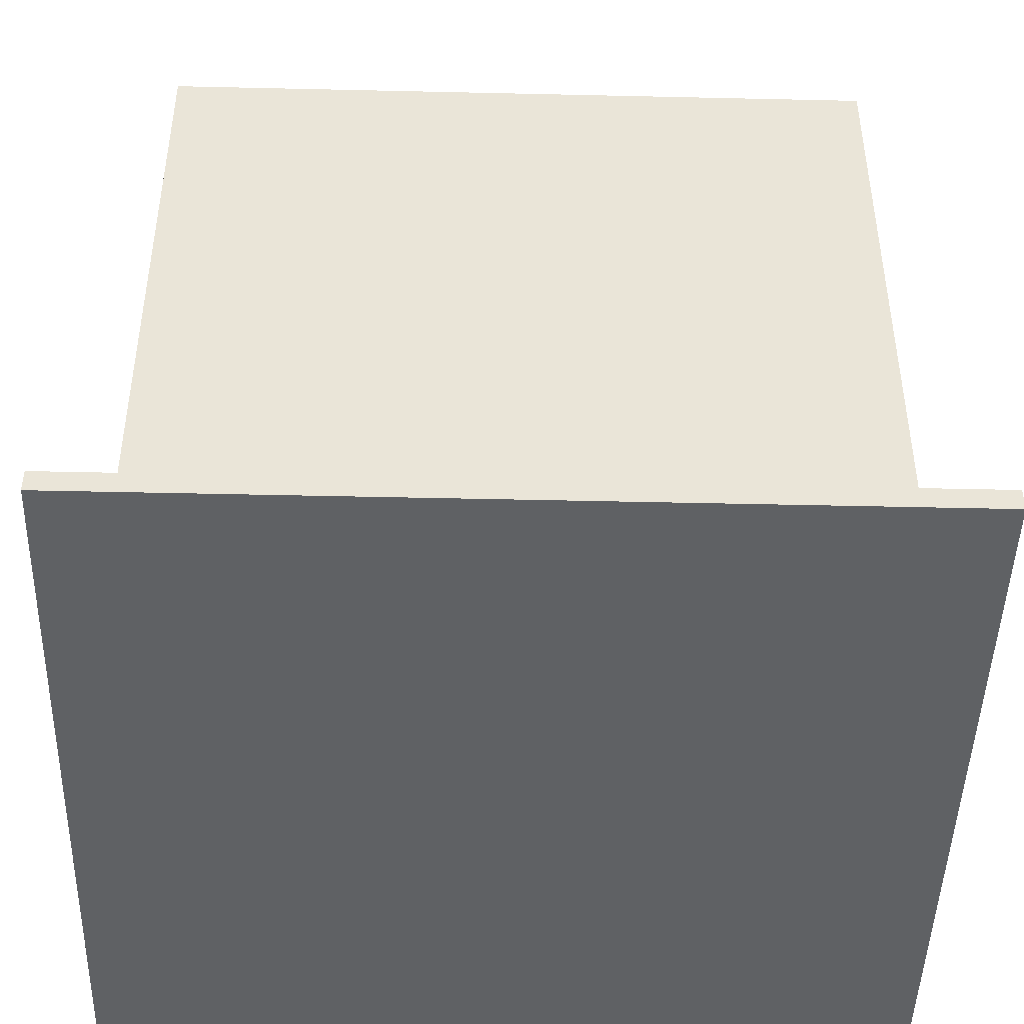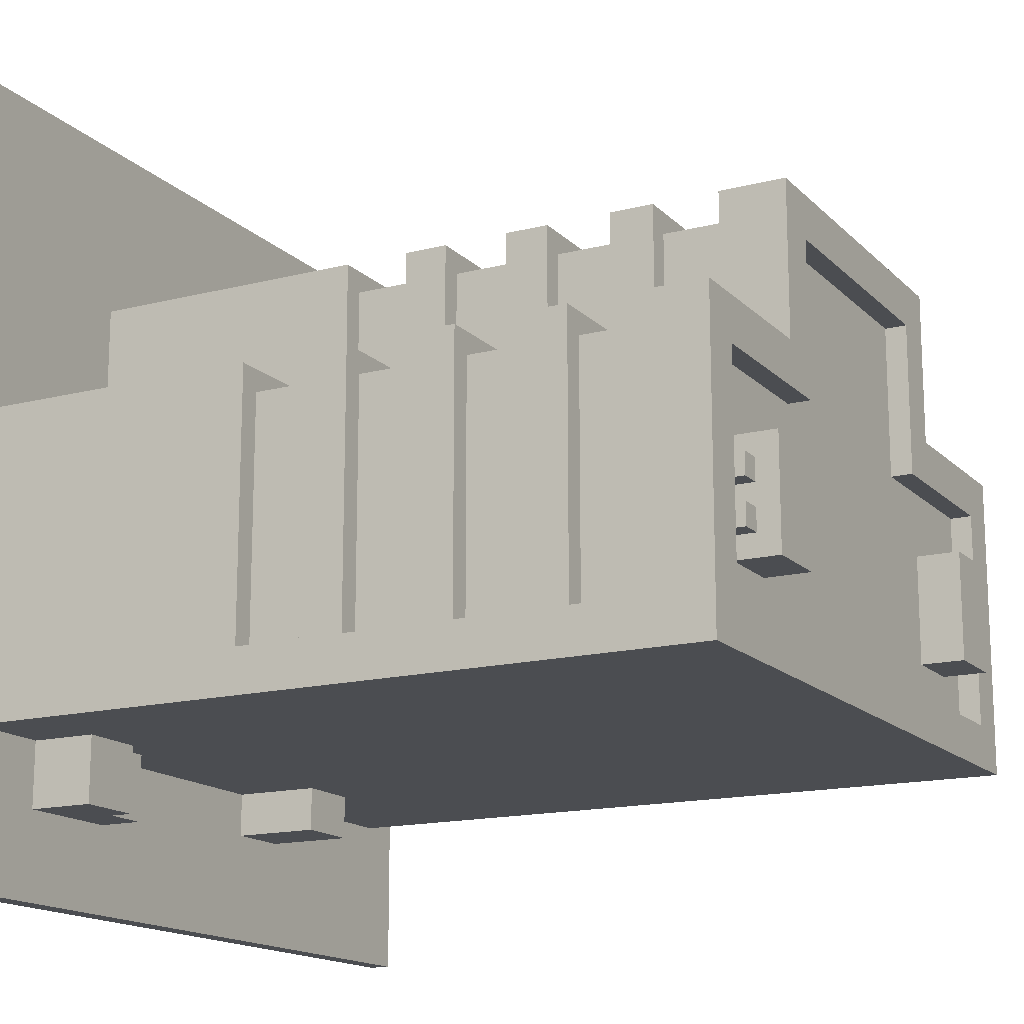
<metadata>
{"format":"obj","ext":"obj","renderer":"f3d","projection":"perspective","resolution":1024,"background":"white","views":[{"elev":-46.0,"azim":178.5,"up":"+Y"},{"elev":-15.6,"azim":118.2,"up":"+Z"}]}
</metadata>
<code>
g 4
v -18 0 18
v -18 0 -18
v -18 1 18
v -18 1 -18
v -16 1 3
v -16 1 -11
v -16 14 3
v -16 14 -9
v -16 17 3
v -16 17 -9
v -16 19 3
v -16 19 -9
v -16 22 3
v -16 22 -9
v -16 24 3
v -16 24 -9
v -16 27 3
v -16 27 -9
v -16 29 3
v -16 29 -9
v -16 32 3
v -16 32 -9
v -16 35 3
v -16 35 -11
v -15 14 2
v -15 14 -9
v -15 17 2
v -15 17 -9
v -15 19 2
v -15 19 -9
v -15 22 2
v -15 22 -9
v -15 24 2
v -15 24 -9
v -15 27 2
v -15 27 -9
v -15 29 2
v -15 29 -9
v -15 32 2
v -15 32 -9
v -13 34 -3
v -13 34 -4
v -13 34 -5
v -13 34 -6
v -13 35 -3
v -13 35 -4
v -13 35 -5
v -13 35 -6
v -12 34 -2
v -12 34 -3
v -12 34 -4
v -12 34 -5
v -12 34 -6
v -12 34 -7
v -12 35 -3
v -12 35 -4
v -12 35 -5
v -12 35 -6
v -12 36 -2
v -12 36 -7
v -9 3 3
v -9 3 2
v -9 5 3
v -9 5 2
v -9 7 3
v -9 7 2
v -9 10 3
v -9 10 2
v -8 1 10
v -8 1 3
v -8 14 10
v -8 14 3
v -8 17 10
v -8 17 3
v -8 19 10
v -8 19 3
v -8 22 10
v -8 22 3
v -8 24 10
v -8 24 3
v -8 27 10
v -8 27 3
v -8 29 10
v -8 29 3
v -8 32 10
v -8 32 3
v -8 35 10
v -8 35 3
v -7 1 -11
v -7 1 -13
v -7 5 -11
v -7 5 -13
v -7 14 9
v -7 14 2
v -7 17 9
v -7 17 2
v -7 19 9
v -7 19 2
v -7 22 9
v -7 22 2
v -7 24 9
v -7 24 2
v -7 27 9
v -7 27 2
v -7 29 9
v -7 29 2
v -7 32 9
v -7 32 2
v 3 1 10
v 3 1 9
v 3 10 10
v 3 10 9
v 6 34 8
v 6 34 1
v 6 35 8
v 6 35 1
v 7 1 -11
v 7 1 -14
v 7 3 -11
v 7 3 -14
v 9 3 -11
v 9 3 -14
v 9 4 -11
v 9 4 -14
v 9 34 -2
v 9 34 -7
v 9 36 -2
v 9 36 -7
v 14 34 1
v 14 34 -9
v 14 35 1
v 14 35 -9
v 15 3 3
v 15 3 2
v 15 5 3
v 15 5 2
v 15 7 3
v 15 7 2
v 15 10 3
v 15 10 2
v -15 3 3
v -15 3 2
v -15 5 3
v -15 5 2
v -15 7 3
v -15 7 2
v -15 10 3
v -15 10 2
v -14 34 1
v -14 34 -9
v -14 35 1
v -14 35 -9
v -9 34 -2
v -9 34 -7
v -9 36 -2
v -9 36 -7
v -6 34 8
v -6 34 1
v -6 35 8
v -6 35 1
v -4 1 -11
v -4 1 -13
v -4 5 -11
v -4 5 -13
v -3 1 10
v -3 1 9
v -3 10 10
v -3 10 9
v 7 14 9
v 7 14 2
v 7 17 9
v 7 17 2
v 7 19 9
v 7 19 2
v 7 22 9
v 7 22 2
v 7 24 9
v 7 24 2
v 7 27 9
v 7 27 2
v 7 29 9
v 7 29 2
v 7 32 9
v 7 32 2
v 8 1 10
v 8 1 3
v 8 14 10
v 8 14 3
v 8 17 10
v 8 17 3
v 8 19 10
v 8 19 3
v 8 22 10
v 8 22 3
v 8 24 10
v 8 24 3
v 8 27 10
v 8 27 3
v 8 29 10
v 8 29 3
v 8 32 10
v 8 32 3
v 8 35 10
v 8 35 3
v 9 3 3
v 9 3 2
v 9 5 3
v 9 5 2
v 9 7 3
v 9 7 2
v 9 10 3
v 9 10 2
v 12 1 -11
v 12 1 -14
v 12 4 -11
v 12 4 -14
v 12 34 -2
v 12 34 -3
v 12 34 -4
v 12 34 -5
v 12 34 -6
v 12 34 -7
v 12 35 -3
v 12 35 -4
v 12 35 -5
v 12 35 -6
v 12 36 -2
v 12 36 -7
v 13 34 -3
v 13 34 -4
v 13 34 -5
v 13 34 -6
v 13 35 -3
v 13 35 -4
v 13 35 -5
v 13 35 -6
v 15 14 2
v 15 14 -9
v 15 17 2
v 15 17 -9
v 15 19 2
v 15 19 -9
v 15 22 2
v 15 22 -9
v 15 24 2
v 15 24 -9
v 15 27 2
v 15 27 -9
v 15 29 2
v 15 29 -9
v 15 32 2
v 15 32 -9
v 16 1 3
v 16 1 -11
v 16 14 3
v 16 14 -9
v 16 17 3
v 16 17 -9
v 16 19 3
v 16 19 -9
v 16 22 3
v 16 22 -9
v 16 24 3
v 16 24 -9
v 16 27 3
v 16 27 -9
v 16 29 3
v 16 29 -9
v 16 32 3
v 16 32 -9
v 16 35 3
v 16 35 -11
v 18 0 18
v 18 0 -18
v 18 1 18
v 18 1 -18
v -18 0 18
v -18 1 18
v 18 0 18
v 18 1 18
v -8 1 10
v -8 14 10
v -8 17 10
v -8 19 10
v -8 22 10
v -8 24 10
v -8 27 10
v -8 29 10
v -8 32 10
v -8 35 10
v -3 1 10
v -3 10 10
v 3 1 10
v 3 10 10
v 8 1 10
v 8 14 10
v 8 17 10
v 8 19 10
v 8 22 10
v 8 24 10
v 8 27 10
v 8 29 10
v 8 32 10
v 8 35 10
v -7 14 9
v -7 17 9
v -7 19 9
v -7 22 9
v -7 24 9
v -7 27 9
v -7 29 9
v -7 32 9
v -3 1 9
v -3 10 9
v 3 1 9
v 3 10 9
v 7 14 9
v 7 17 9
v 7 19 9
v 7 22 9
v 7 24 9
v 7 27 9
v 7 29 9
v 7 32 9
v -16 1 3
v -16 14 3
v -16 17 3
v -16 19 3
v -16 22 3
v -16 24 3
v -16 27 3
v -16 29 3
v -16 32 3
v -16 35 3
v -15 3 3
v -15 5 3
v -15 7 3
v -15 10 3
v -9 3 3
v -9 5 3
v -9 7 3
v -9 10 3
v -8 1 3
v -8 14 3
v -8 17 3
v -8 19 3
v -8 22 3
v -8 24 3
v -8 27 3
v -8 29 3
v -8 32 3
v -8 35 3
v 8 1 3
v 8 14 3
v 8 17 3
v 8 19 3
v 8 22 3
v 8 24 3
v 8 27 3
v 8 29 3
v 8 32 3
v 8 35 3
v 9 3 3
v 9 5 3
v 9 7 3
v 9 10 3
v 15 3 3
v 15 5 3
v 15 7 3
v 15 10 3
v 16 1 3
v 16 14 3
v 16 17 3
v 16 19 3
v 16 22 3
v 16 24 3
v 16 27 3
v 16 29 3
v 16 32 3
v 16 35 3
v -15 3 2
v -15 5 2
v -15 7 2
v -15 10 2
v -15 14 2
v -15 17 2
v -15 19 2
v -15 22 2
v -15 24 2
v -15 27 2
v -15 29 2
v -15 32 2
v -9 3 2
v -9 5 2
v -9 7 2
v -9 10 2
v -7 14 2
v -7 17 2
v -7 19 2
v -7 22 2
v -7 24 2
v -7 27 2
v -7 29 2
v -7 32 2
v 7 14 2
v 7 17 2
v 7 19 2
v 7 22 2
v 7 24 2
v 7 27 2
v 7 29 2
v 7 32 2
v 9 3 2
v 9 5 2
v 9 7 2
v 9 10 2
v 15 3 2
v 15 5 2
v 15 7 2
v 15 10 2
v 15 14 2
v 15 17 2
v 15 19 2
v 15 22 2
v 15 24 2
v 15 27 2
v 15 29 2
v 15 32 2
v -12 34 -2
v -12 36 -2
v -9 34 -2
v -9 36 -2
v 9 34 -2
v 9 36 -2
v 12 34 -2
v 12 36 -2
v -13 34 -3
v -13 35 -3
v -12 34 -3
v -12 35 -3
v 12 34 -3
v 12 35 -3
v 13 34 -3
v 13 35 -3
v -13 34 -5
v -13 35 -5
v -12 34 -5
v -12 35 -5
v 12 34 -5
v 12 35 -5
v 13 34 -5
v 13 35 -5
v -16 14 -9
v -16 17 -9
v -16 19 -9
v -16 22 -9
v -16 24 -9
v -16 27 -9
v -16 29 -9
v -16 32 -9
v -15 14 -9
v -15 17 -9
v -15 19 -9
v -15 22 -9
v -15 24 -9
v -15 27 -9
v -15 29 -9
v -15 32 -9
v -14 34 -9
v -14 35 -9
v 14 34 -9
v 14 35 -9
v 15 14 -9
v 15 17 -9
v 15 19 -9
v 15 22 -9
v 15 24 -9
v 15 27 -9
v 15 29 -9
v 15 32 -9
v 16 14 -9
v 16 17 -9
v 16 19 -9
v 16 22 -9
v 16 24 -9
v 16 27 -9
v 16 29 -9
v 16 32 -9
v -6 34 8
v -6 35 8
v 6 34 8
v 6 35 8
v -14 34 1
v -14 35 1
v -6 34 1
v -6 35 1
v 6 34 1
v 6 35 1
v 14 34 1
v 14 35 1
v -13 34 -4
v -13 35 -4
v -12 34 -4
v -12 35 -4
v 12 34 -4
v 12 35 -4
v 13 34 -4
v 13 35 -4
v -13 34 -6
v -13 35 -6
v -12 34 -6
v -12 35 -6
v 12 34 -6
v 12 35 -6
v 13 34 -6
v 13 35 -6
v -12 34 -7
v -12 36 -7
v -9 34 -7
v -9 36 -7
v 9 34 -7
v 9 36 -7
v 12 34 -7
v 12 36 -7
v -16 1 -11
v -16 35 -11
v -7 1 -11
v -7 5 -11
v -4 1 -11
v -4 5 -11
v 7 1 -11
v 7 3 -11
v 9 3 -11
v 9 4 -11
v 12 1 -11
v 12 4 -11
v 16 1 -11
v 16 35 -11
v -7 1 -13
v -7 5 -13
v -4 1 -13
v -4 5 -13
v 7 1 -14
v 7 3 -14
v 9 3 -14
v 9 4 -14
v 12 1 -14
v 12 4 -14
v -18 0 -18
v -18 1 -18
v 18 0 -18
v 18 1 -18
v -18 0 18
v 18 0 18
v -18 0 -18
v 18 0 -18
v -15 5 3
v -9 5 3
v 9 5 3
v 15 5 3
v -15 5 2
v -9 5 2
v 9 5 2
v 15 5 2
v -3 10 10
v 3 10 10
v -3 10 9
v 3 10 9
v -15 10 3
v -9 10 3
v 9 10 3
v 15 10 3
v -15 10 2
v -9 10 2
v 9 10 2
v 15 10 2
v -8 17 10
v 8 17 10
v -7 17 9
v 7 17 9
v -16 17 3
v -8 17 3
v 8 17 3
v 16 17 3
v -15 17 2
v -7 17 2
v 7 17 2
v 15 17 2
v -16 17 -9
v -15 17 -9
v 15 17 -9
v 16 17 -9
v -8 22 10
v 8 22 10
v -7 22 9
v 7 22 9
v -16 22 3
v -8 22 3
v 8 22 3
v 16 22 3
v -15 22 2
v -7 22 2
v 7 22 2
v 15 22 2
v -16 22 -9
v -15 22 -9
v 15 22 -9
v 16 22 -9
v -8 27 10
v 8 27 10
v -7 27 9
v 7 27 9
v -16 27 3
v -8 27 3
v 8 27 3
v 16 27 3
v -15 27 2
v -7 27 2
v 7 27 2
v 15 27 2
v -16 27 -9
v -15 27 -9
v 15 27 -9
v 16 27 -9
v -8 32 10
v 8 32 10
v -7 32 9
v 7 32 9
v -16 32 3
v -8 32 3
v 8 32 3
v 16 32 3
v -15 32 2
v -7 32 2
v 7 32 2
v 15 32 2
v -16 32 -9
v -15 32 -9
v 15 32 -9
v 16 32 -9
v -18 1 18
v 18 1 18
v -8 1 10
v -3 1 10
v 3 1 10
v 8 1 10
v -3 1 9
v 3 1 9
v -16 1 3
v -8 1 3
v 8 1 3
v 16 1 3
v -16 1 -11
v -7 1 -11
v -4 1 -11
v 7 1 -11
v 12 1 -11
v 16 1 -11
v -7 1 -13
v -4 1 -13
v 7 1 -14
v 12 1 -14
v -18 1 -18
v 18 1 -18
v -15 3 3
v -9 3 3
v 9 3 3
v 15 3 3
v -15 3 2
v -9 3 2
v 9 3 2
v 15 3 2
v 7 3 -11
v 9 3 -11
v 7 3 -14
v 9 3 -14
v 9 4 -11
v 12 4 -11
v 9 4 -14
v 12 4 -14
v -7 5 -11
v -4 5 -11
v -7 5 -13
v -4 5 -13
v -15 7 3
v -9 7 3
v 9 7 3
v 15 7 3
v -15 7 2
v -9 7 2
v 9 7 2
v 15 7 2
v -8 14 10
v 8 14 10
v -7 14 9
v 7 14 9
v -16 14 3
v -8 14 3
v 8 14 3
v 16 14 3
v -15 14 2
v -7 14 2
v 7 14 2
v 15 14 2
v -16 14 -9
v -15 14 -9
v 15 14 -9
v 16 14 -9
v -8 19 10
v 8 19 10
v -7 19 9
v 7 19 9
v -16 19 3
v -8 19 3
v 8 19 3
v 16 19 3
v -15 19 2
v -7 19 2
v 7 19 2
v 15 19 2
v -16 19 -9
v -15 19 -9
v 15 19 -9
v 16 19 -9
v -8 24 10
v 8 24 10
v -7 24 9
v 7 24 9
v -16 24 3
v -8 24 3
v 8 24 3
v 16 24 3
v -15 24 2
v -7 24 2
v 7 24 2
v 15 24 2
v -16 24 -9
v -15 24 -9
v 15 24 -9
v 16 24 -9
v -8 29 10
v 8 29 10
v -7 29 9
v 7 29 9
v -16 29 3
v -8 29 3
v 8 29 3
v 16 29 3
v -15 29 2
v -7 29 2
v 7 29 2
v 15 29 2
v -16 29 -9
v -15 29 -9
v 15 29 -9
v 16 29 -9
v -6 34 8
v 6 34 8
v -14 34 1
v -6 34 1
v 6 34 1
v 14 34 1
v -12 34 -2
v -9 34 -2
v 9 34 -2
v 12 34 -2
v -13 34 -3
v -12 34 -3
v 12 34 -3
v 13 34 -3
v -13 34 -4
v -12 34 -4
v 12 34 -4
v 13 34 -4
v -13 34 -5
v -12 34 -5
v 12 34 -5
v 13 34 -5
v -13 34 -6
v -12 34 -6
v 12 34 -6
v 13 34 -6
v -12 34 -7
v -9 34 -7
v 9 34 -7
v 12 34 -7
v -14 34 -9
v 14 34 -9
v -8 35 10
v 8 35 10
v -6 35 8
v 6 35 8
v -16 35 3
v -8 35 3
v 8 35 3
v 16 35 3
v -14 35 1
v -6 35 1
v 6 35 1
v 14 35 1
v -13 35 -3
v -12 35 -3
v 12 35 -3
v 13 35 -3
v -13 35 -4
v -12 35 -4
v 12 35 -4
v 13 35 -4
v -13 35 -5
v -12 35 -5
v 12 35 -5
v 13 35 -5
v -13 35 -6
v -12 35 -6
v 12 35 -6
v 13 35 -6
v -14 35 -9
v 14 35 -9
v -16 35 -11
v 16 35 -11
v -12 36 -2
v -9 36 -2
v 9 36 -2
v 12 36 -2
v -12 36 -7
v -9 36 -7
v 9 36 -7
v 12 36 -7
f 3 2 1
f 4 2 3
f 7 6 5
f 8 6 7
f 10 6 8
f 11 10 9
f 12 6 10
f 12 10 11
f 14 6 12
f 15 14 13
f 16 6 14
f 16 14 15
f 18 6 16
f 19 18 17
f 20 6 18
f 20 18 19
f 22 6 20
f 23 22 21
f 24 6 22
f 24 22 23
f 27 26 25
f 28 26 27
f 31 30 29
f 32 30 31
f 35 34 33
f 36 34 35
f 39 38 37
f 40 38 39
f 45 42 41
f 46 42 45
f 47 44 43
f 48 44 47
f 55 50 49
f 56 52 51
f 57 52 56
f 58 54 53
f 59 57 56
f 59 58 57
f 59 55 49
f 59 56 55
f 60 54 58
f 60 58 59
f 63 62 61
f 64 62 63
f 67 66 65
f 68 66 67
f 71 70 69
f 72 70 71
f 75 74 73
f 76 74 75
f 79 78 77
f 80 78 79
f 83 82 81
f 84 82 83
f 87 86 85
f 88 86 87
f 91 90 89
f 92 90 91
f 95 94 93
f 96 94 95
f 99 98 97
f 100 98 99
f 103 102 101
f 104 102 103
f 107 106 105
f 108 106 107
f 111 110 109
f 112 110 111
f 115 114 113
f 116 114 115
f 119 118 117
f 120 118 119
f 123 122 121
f 124 122 123
f 127 126 125
f 128 126 127
f 131 130 129
f 132 130 131
f 135 134 133
f 136 134 135
f 139 138 137
f 140 138 139
f 141 142 143
f 143 142 144
f 145 146 147
f 147 146 148
f 149 150 151
f 151 150 152
f 153 154 155
f 155 154 156
f 157 158 159
f 159 158 160
f 161 162 163
f 163 162 164
f 165 166 167
f 167 166 168
f 169 170 171
f 171 170 172
f 173 174 175
f 175 174 176
f 177 178 179
f 179 178 180
f 181 182 183
f 183 182 184
f 185 186 187
f 187 186 188
f 189 190 191
f 191 190 192
f 193 194 195
f 195 194 196
f 197 198 199
f 199 198 200
f 201 202 203
f 203 202 204
f 205 206 207
f 207 206 208
f 209 210 211
f 211 210 212
f 213 214 215
f 215 214 216
f 217 218 223
f 219 220 224
f 224 220 225
f 221 222 226
f 224 225 227
f 225 226 227
f 217 223 227
f 223 224 227
f 226 222 228
f 227 226 228
f 229 230 233
f 233 230 234
f 231 232 235
f 235 232 236
f 237 238 239
f 239 238 240
f 241 242 243
f 243 242 244
f 245 246 247
f 247 246 248
f 249 250 251
f 251 250 252
f 253 254 255
f 255 254 256
f 256 254 258
f 257 258 259
f 258 254 260
f 259 258 260
f 260 254 262
f 261 262 263
f 262 254 264
f 263 262 264
f 264 254 266
f 265 266 267
f 266 254 268
f 267 266 268
f 268 254 270
f 269 270 271
f 270 254 272
f 271 270 272
f 273 274 275
f 275 274 276
f 279 278 277
f 280 278 279
f 291 282 281
f 292 282 291
f 294 282 292
f 295 294 293
f 296 282 294
f 296 294 295
f 297 284 283
f 298 284 297
f 299 286 285
f 300 286 299
f 301 288 287
f 302 288 301
f 303 290 289
f 304 290 303
f 315 314 313
f 316 314 315
f 317 306 305
f 318 306 317
f 319 308 307
f 320 308 319
f 321 310 309
f 322 310 321
f 323 312 311
f 324 312 323
f 335 326 325
f 336 326 335
f 337 326 336
f 338 326 337
f 339 335 325
f 340 337 336
f 341 337 340
f 342 326 338
f 343 341 340
f 343 342 341
f 343 339 325
f 343 340 339
f 344 326 342
f 344 342 343
f 345 328 327
f 346 328 345
f 347 330 329
f 348 330 347
f 349 332 331
f 350 332 349
f 351 334 333
f 352 334 351
f 363 354 353
f 364 354 363
f 365 354 364
f 366 354 365
f 367 363 353
f 368 365 364
f 369 365 368
f 370 354 366
f 371 369 368
f 371 370 369
f 371 367 353
f 371 368 367
f 372 354 370
f 372 370 371
f 373 356 355
f 374 356 373
f 375 358 357
f 376 358 375
f 377 360 359
f 378 360 377
f 379 362 361
f 380 362 379
f 393 382 381
f 394 382 393
f 395 384 383
f 396 384 395
f 397 386 385
f 398 386 397
f 399 388 387
f 400 388 399
f 401 390 389
f 402 390 401
f 403 392 391
f 404 392 403
f 417 414 413
f 418 414 417
f 419 416 415
f 420 416 419
f 421 406 405
f 422 406 421
f 423 408 407
f 424 408 423
f 425 410 409
f 426 410 425
f 427 412 411
f 428 412 427
f 431 430 429
f 432 430 431
f 435 434 433
f 436 434 435
f 439 438 437
f 440 438 439
f 443 442 441
f 444 442 443
f 447 446 445
f 448 446 447
f 451 450 449
f 452 450 451
f 461 454 453
f 462 454 461
f 463 456 455
f 464 456 463
f 465 458 457
f 466 458 465
f 467 460 459
f 468 460 467
f 471 470 469
f 472 470 471
f 481 474 473
f 482 474 481
f 483 476 475
f 484 476 483
f 485 478 477
f 486 478 485
f 487 480 479
f 488 480 487
f 489 490 491
f 491 490 492
f 493 494 495
f 495 494 496
f 497 498 499
f 499 498 500
f 501 502 503
f 503 502 504
f 505 506 507
f 507 506 508
f 509 510 511
f 511 510 512
f 513 514 515
f 515 514 516
f 517 518 519
f 519 518 520
f 521 522 523
f 523 522 524
f 525 526 527
f 527 526 528
f 528 526 530
f 529 530 531
f 531 530 532
f 532 530 533
f 533 530 534
f 534 530 536
f 535 536 537
f 530 526 538
f 537 536 538
f 536 530 538
f 539 540 541
f 541 540 542
f 543 544 545
f 543 545 547
f 545 546 547
f 547 546 548
f 549 550 551
f 551 550 552
f 555 554 553
f 556 554 555
f 561 558 557
f 562 558 561
f 563 560 559
f 564 560 563
f 567 566 565
f 568 566 567
f 573 570 569
f 574 570 573
f 575 572 571
f 576 572 575
f 579 578 577
f 580 578 579
f 582 579 577
f 583 578 580
f 585 582 581
f 586 579 582
f 586 582 585
f 587 584 583
f 587 583 580
f 588 584 587
f 589 585 581
f 590 585 589
f 591 584 588
f 592 584 591
f 595 594 593
f 596 594 595
f 598 595 593
f 599 594 596
f 601 598 597
f 602 595 598
f 602 598 601
f 603 600 599
f 603 599 596
f 604 600 603
f 605 601 597
f 606 601 605
f 607 600 604
f 608 600 607
f 611 610 609
f 612 610 611
f 614 611 609
f 615 610 612
f 617 614 613
f 618 611 614
f 618 614 617
f 619 616 615
f 619 615 612
f 620 616 619
f 621 617 613
f 622 617 621
f 623 616 620
f 624 616 623
f 627 626 625
f 628 626 627
f 630 627 625
f 631 626 628
f 633 630 629
f 634 627 630
f 634 630 633
f 635 632 631
f 635 631 628
f 636 632 635
f 637 633 629
f 638 633 637
f 639 632 636
f 640 632 639
f 641 642 643
f 643 642 644
f 644 642 645
f 645 642 646
f 644 645 647
f 647 645 648
f 641 643 649
f 649 643 650
f 646 642 651
f 651 642 652
f 641 649 653
f 652 642 658
f 653 654 659
f 655 656 660
f 660 656 661
f 659 660 661
f 657 658 662
f 653 659 663
f 661 662 663
f 641 653 663
f 659 661 663
f 662 658 664
f 663 662 664
f 658 642 664
f 665 666 669
f 669 666 670
f 667 668 671
f 671 668 672
f 673 674 675
f 675 674 676
f 677 678 679
f 679 678 680
f 681 682 683
f 683 682 684
f 685 686 689
f 689 686 690
f 687 688 691
f 691 688 692
f 693 694 695
f 695 694 696
f 693 695 698
f 696 694 699
f 697 698 701
f 698 695 702
f 701 698 702
f 699 700 703
f 696 699 703
f 703 700 704
f 697 701 705
f 705 701 706
f 704 700 707
f 707 700 708
f 709 710 711
f 711 710 712
f 709 711 714
f 712 710 715
f 713 714 717
f 714 711 718
f 717 714 718
f 715 716 719
f 712 715 719
f 719 716 720
f 713 717 721
f 721 717 722
f 720 716 723
f 723 716 724
f 725 726 727
f 727 726 728
f 725 727 730
f 728 726 731
f 729 730 733
f 730 727 734
f 733 730 734
f 731 732 735
f 728 731 735
f 735 732 736
f 729 733 737
f 737 733 738
f 736 732 739
f 739 732 740
f 741 742 743
f 743 742 744
f 741 743 746
f 744 742 747
f 745 746 749
f 746 743 750
f 749 746 750
f 747 748 751
f 744 747 751
f 751 748 752
f 745 749 753
f 753 749 754
f 752 748 755
f 755 748 756
f 757 758 760
f 760 758 761
f 759 760 763
f 761 762 763
f 760 761 763
f 763 762 764
f 764 762 765
f 765 762 766
f 759 763 767
f 767 763 768
f 766 762 769
f 769 762 770
f 759 767 771
f 770 762 774
f 771 772 775
f 759 771 775
f 775 772 776
f 773 774 777
f 774 762 778
f 777 774 778
f 759 775 779
f 778 762 782
f 779 780 783
f 764 765 784
f 784 765 785
f 781 782 786
f 784 785 787
f 785 786 787
f 779 783 787
f 759 779 787
f 783 784 787
f 786 782 788
f 787 786 788
f 782 762 788
f 789 790 791
f 791 790 792
f 789 791 794
f 792 790 795
f 793 794 797
f 794 791 798
f 797 794 798
f 795 796 799
f 792 795 799
f 799 796 800
f 801 802 805
f 805 802 806
f 803 804 807
f 807 804 808
f 809 810 813
f 813 810 814
f 811 812 815
f 815 812 816
f 793 797 817
f 800 796 818
f 793 817 819
f 817 818 819
f 818 796 820
f 819 818 820
f 821 822 825
f 825 822 826
f 823 824 827
f 827 824 828

</code>
